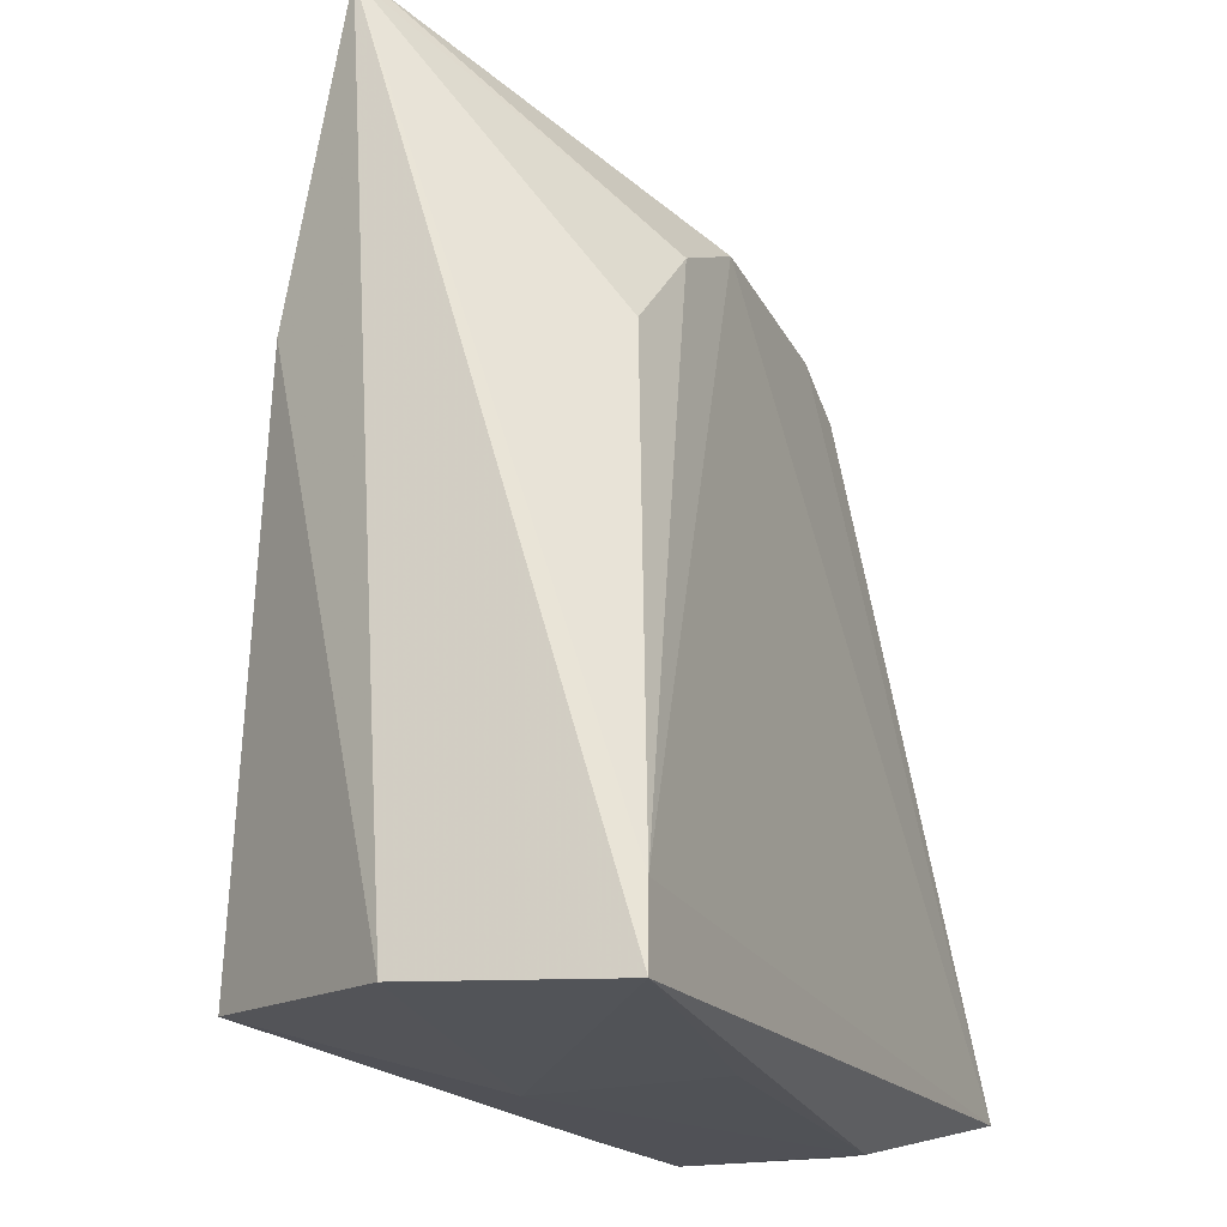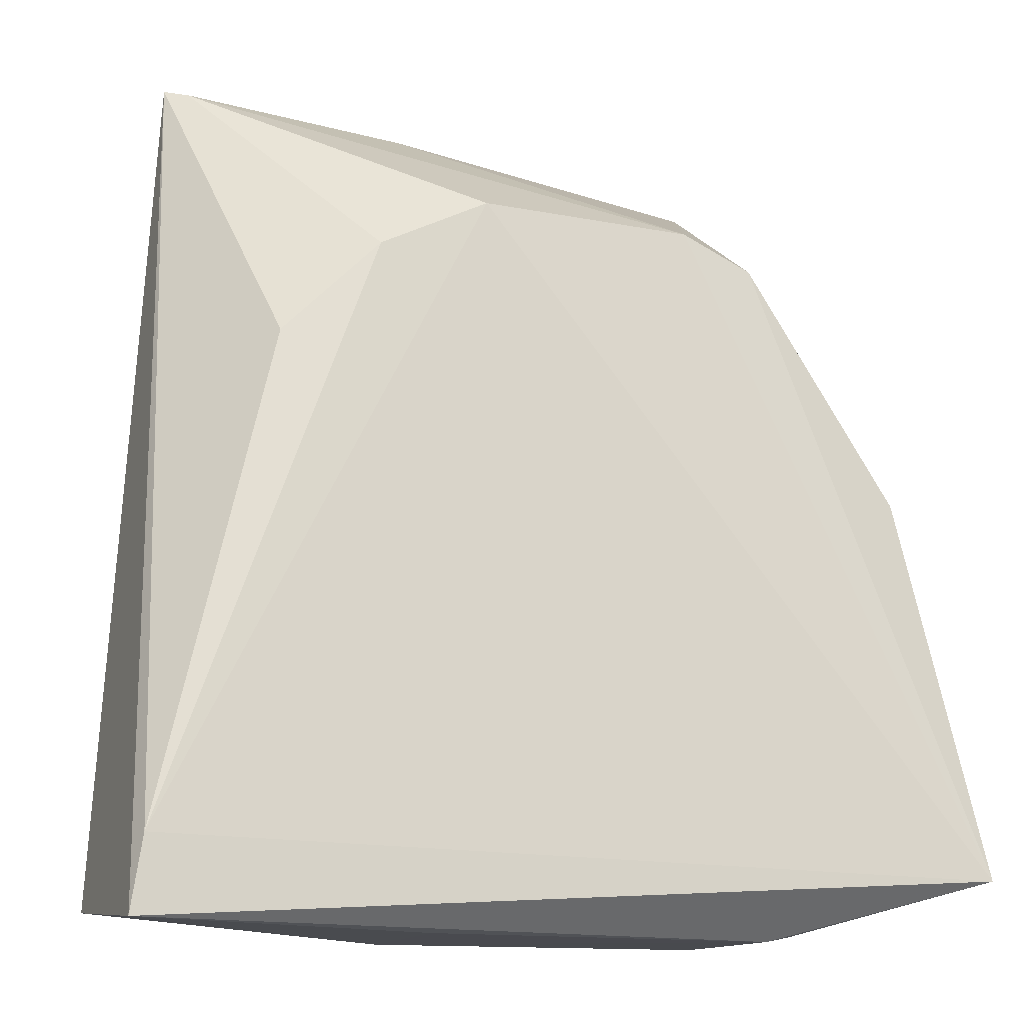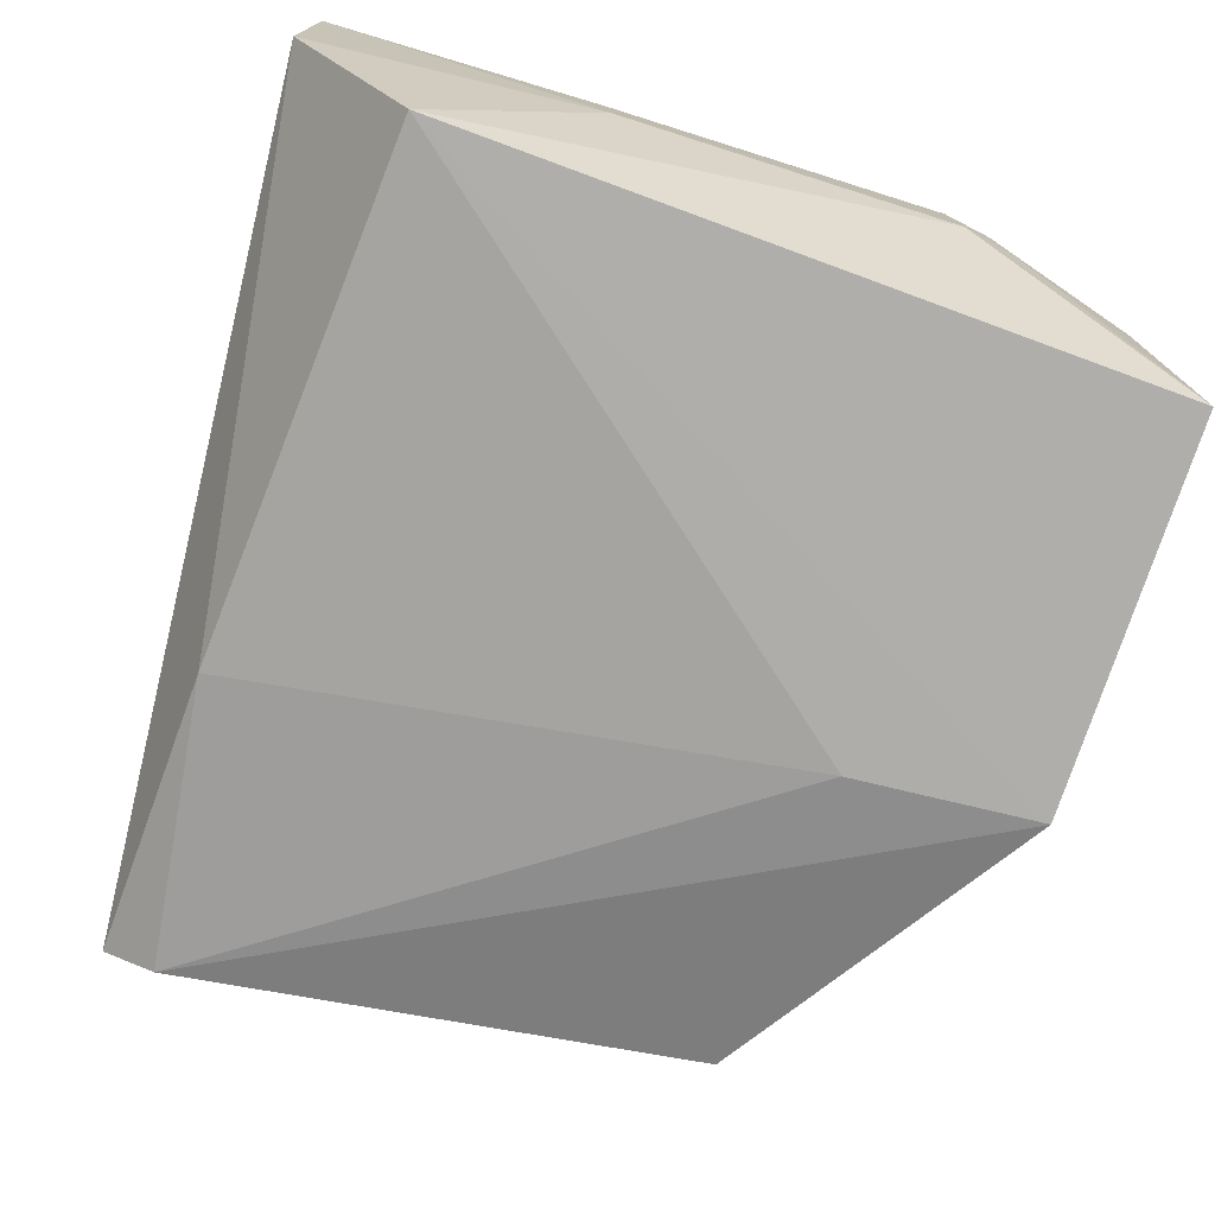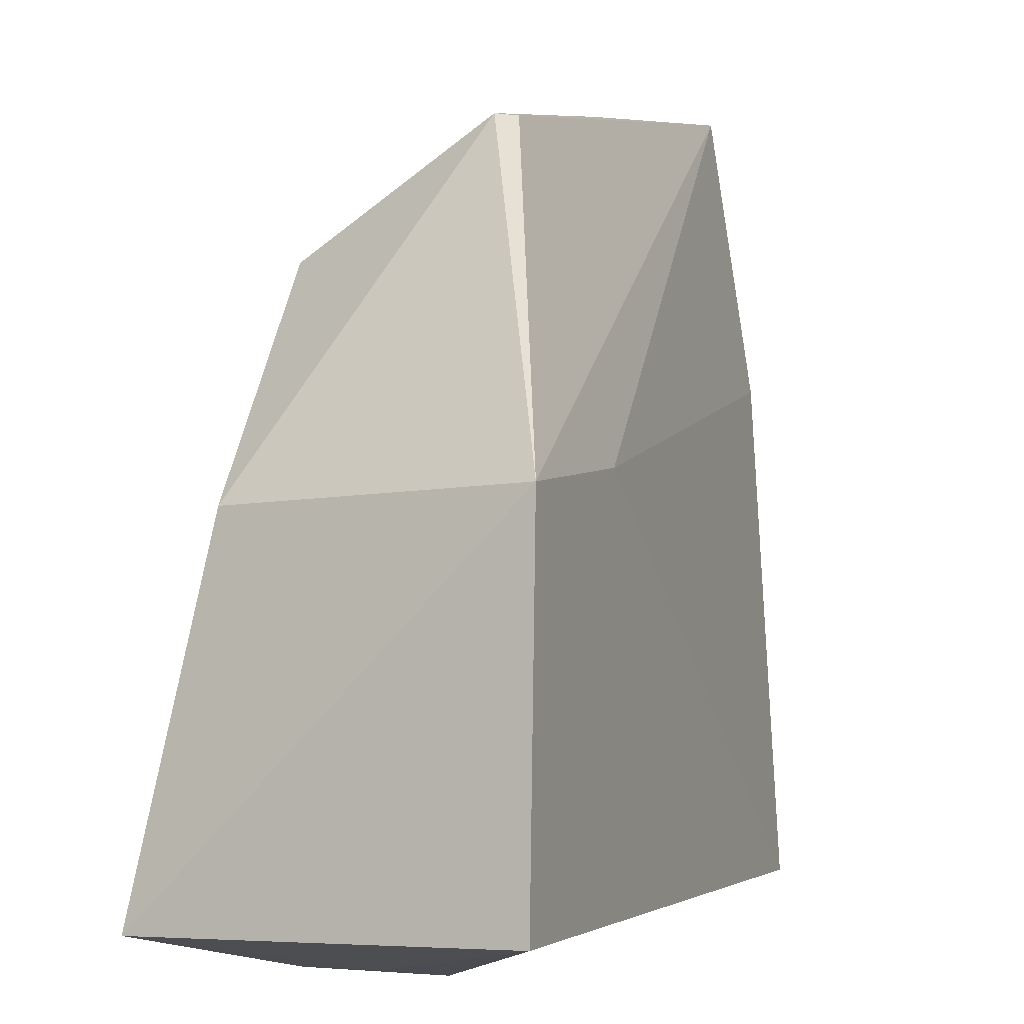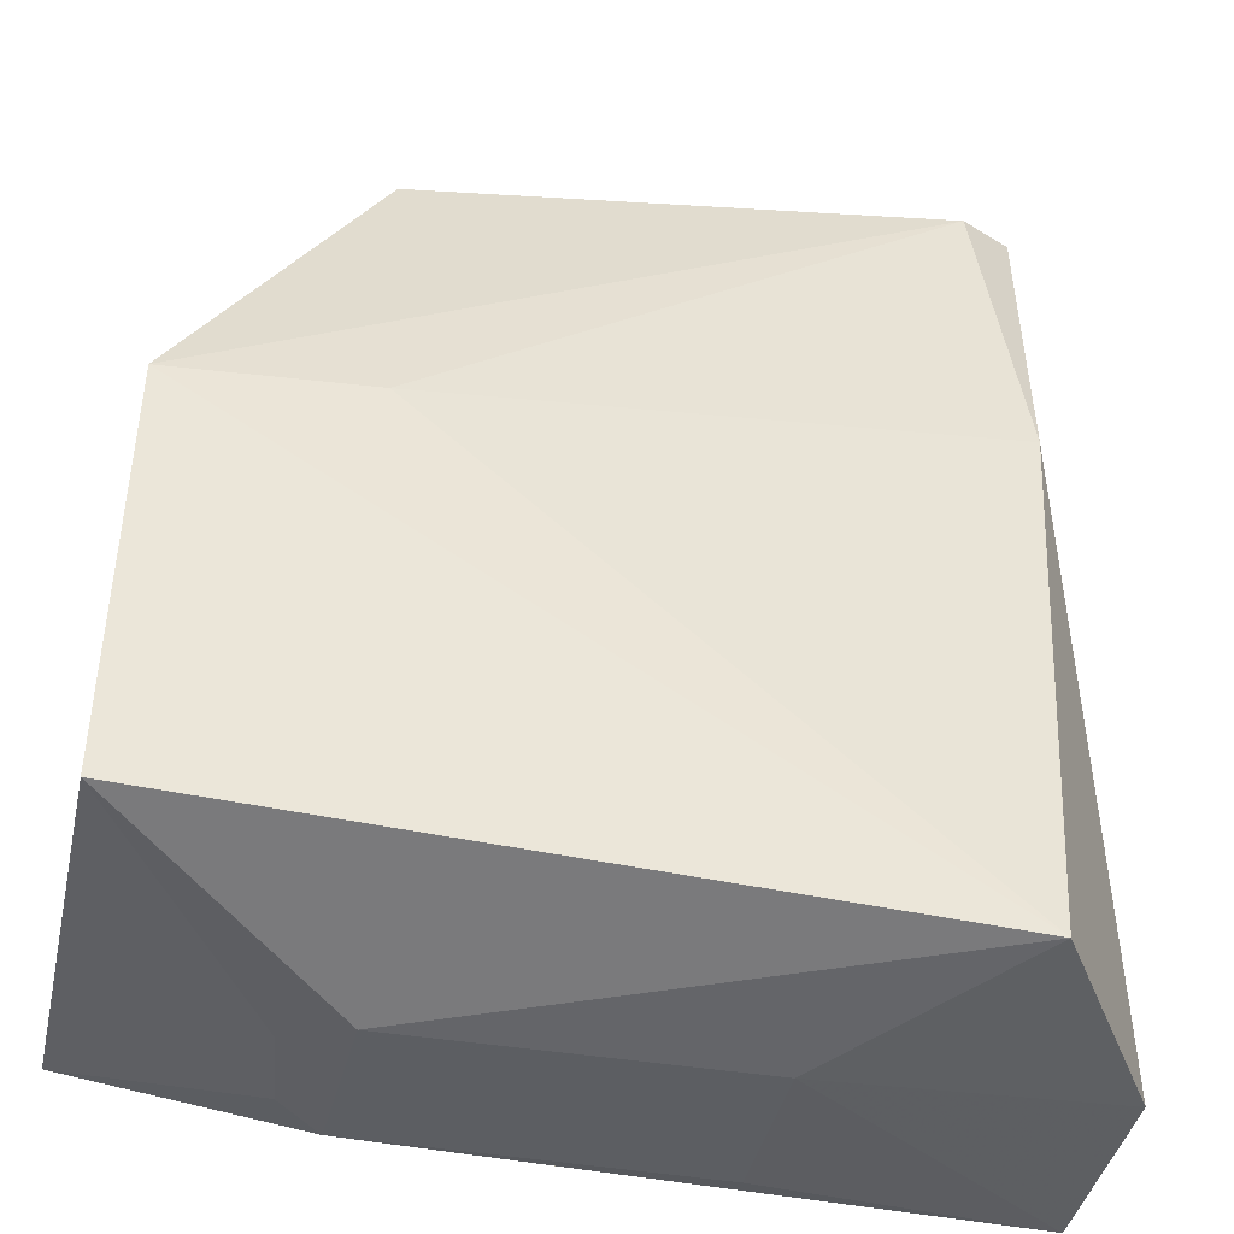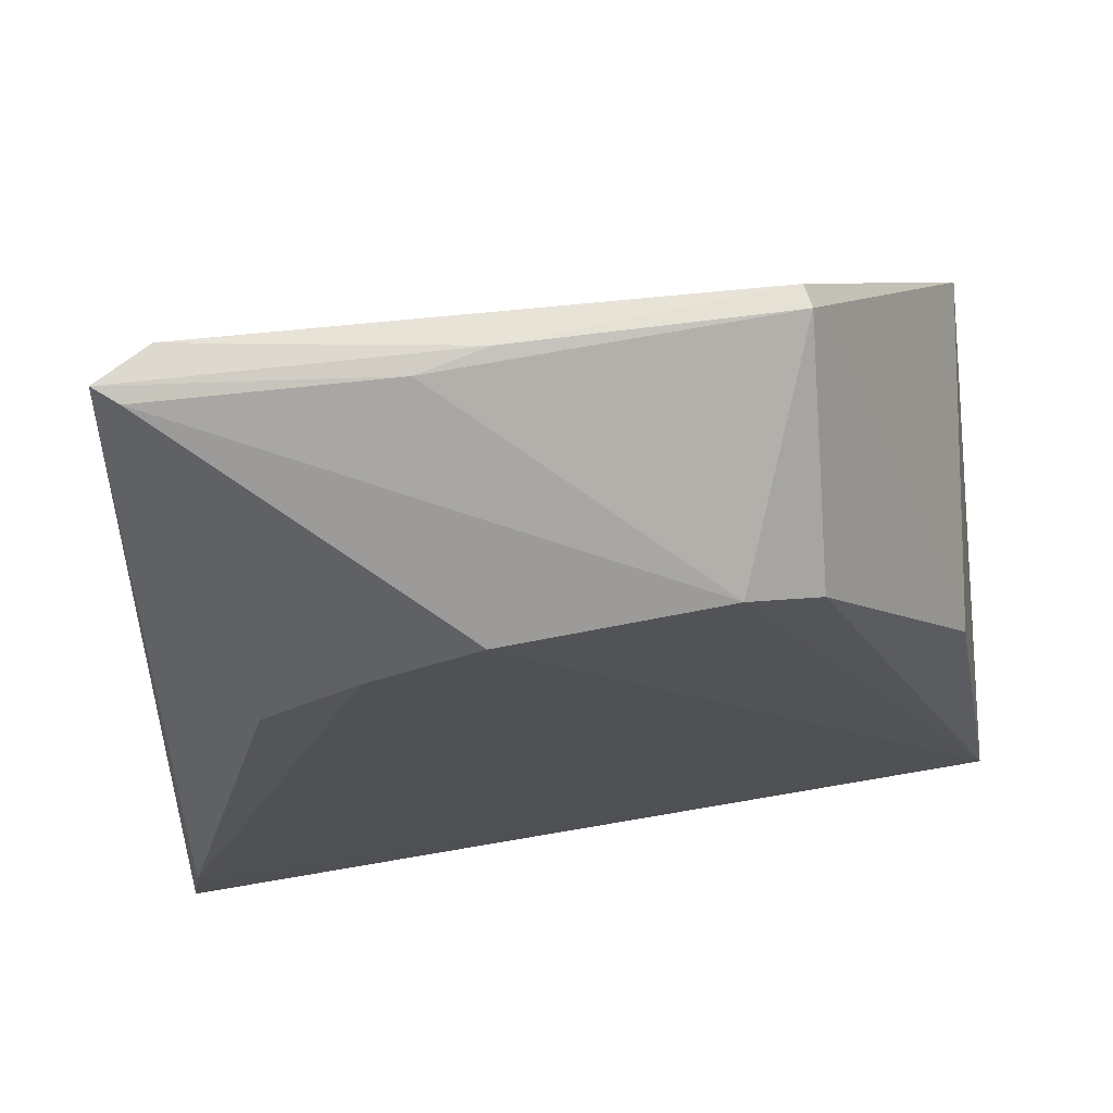
<metadata>
{"format":"obj","ext":"obj","renderer":"f3d","projection":"perspective","resolution":1024,"background":"white","views":[{"elev":-20.8,"azim":112.0,"up":"+Z"},{"elev":-13.3,"azim":158.8,"up":"+Z"},{"elev":-77.5,"azim":162.6,"up":"+Y"},{"elev":0.3,"azim":-67.0,"up":"+Z"},{"elev":-37.9,"azim":-12.5,"up":"+Z"},{"elev":75.4,"azim":170.7,"up":"+Z"}]}
</metadata>
<code>
v 0.03838 0.01299 0.02852
v 0.03779 0.01345 0.02833
v 0.01711 0.009794 0.01726
v 0.02297 0.01928 0.004484
v 0.04023 0.02064 0.004657
v 0.02285 0.01892 0.02311
v 0.03644 0.01899 0.01987
v 0.03672 0.009885 0.005619
v 0.01689 0.02071 0.006131
v 0.02239 0.01311 0.02665
v 0.03378 0.0191 0.02253
v 0.0399 0.02052 0.006643
v 0.04027 0.01526 0.005059
v 0.03787 0.01117 0.02016
v 0.01858 0.01895 0.01669
v 0.01688 0.009853 0.006549
v 0.0315 0.01361 0.02772
v 0.03693 0.01216 0.02833
v 0.03079 0.01909 0.02404
v 0.03223 0.01465 0.004471
v 0.02231 0.009835 0.01763
v 0.0215 0.01594 0.004825
v 0.02964 0.01316 0.02761
v 0.02484 0.01893 0.02397
v 0.02249 0.01248 0.02657
v 0.03236 0.0195 0.0045
v 0.02305 0.01468 0.004502
v 0.02179 0.01828 0.004687
f 9 5 4
f 11 2 1
f 11 1 7
f 12 7 1
f 12 1 5
f 12 11 7
f 12 5 9
f 13 5 1
f 14 13 1
f 14 8 13
f 15 9 3
f 15 6 9
f 15 10 6
f 15 3 10
f 16 8 3
f 16 3 9
f 17 1 2
f 18 14 1
f 19 2 11
f 19 12 9
f 19 11 12
f 20 13 8
f 20 5 13
f 21 3 8
f 21 8 14
f 21 18 3
f 21 14 18
f 22 16 9
f 23 17 10
f 23 1 17
f 23 18 1
f 24 6 10
f 24 10 17
f 24 17 2
f 24 2 19
f 24 19 9
f 24 9 6
f 25 10 3
f 25 3 18
f 25 23 10
f 25 18 23
f 26 20 4
f 26 4 5
f 26 5 20
f 27 20 8
f 27 8 16
f 27 16 22
f 27 4 20
f 28 22 9
f 28 9 4
f 28 27 22
f 28 4 27

</code>
